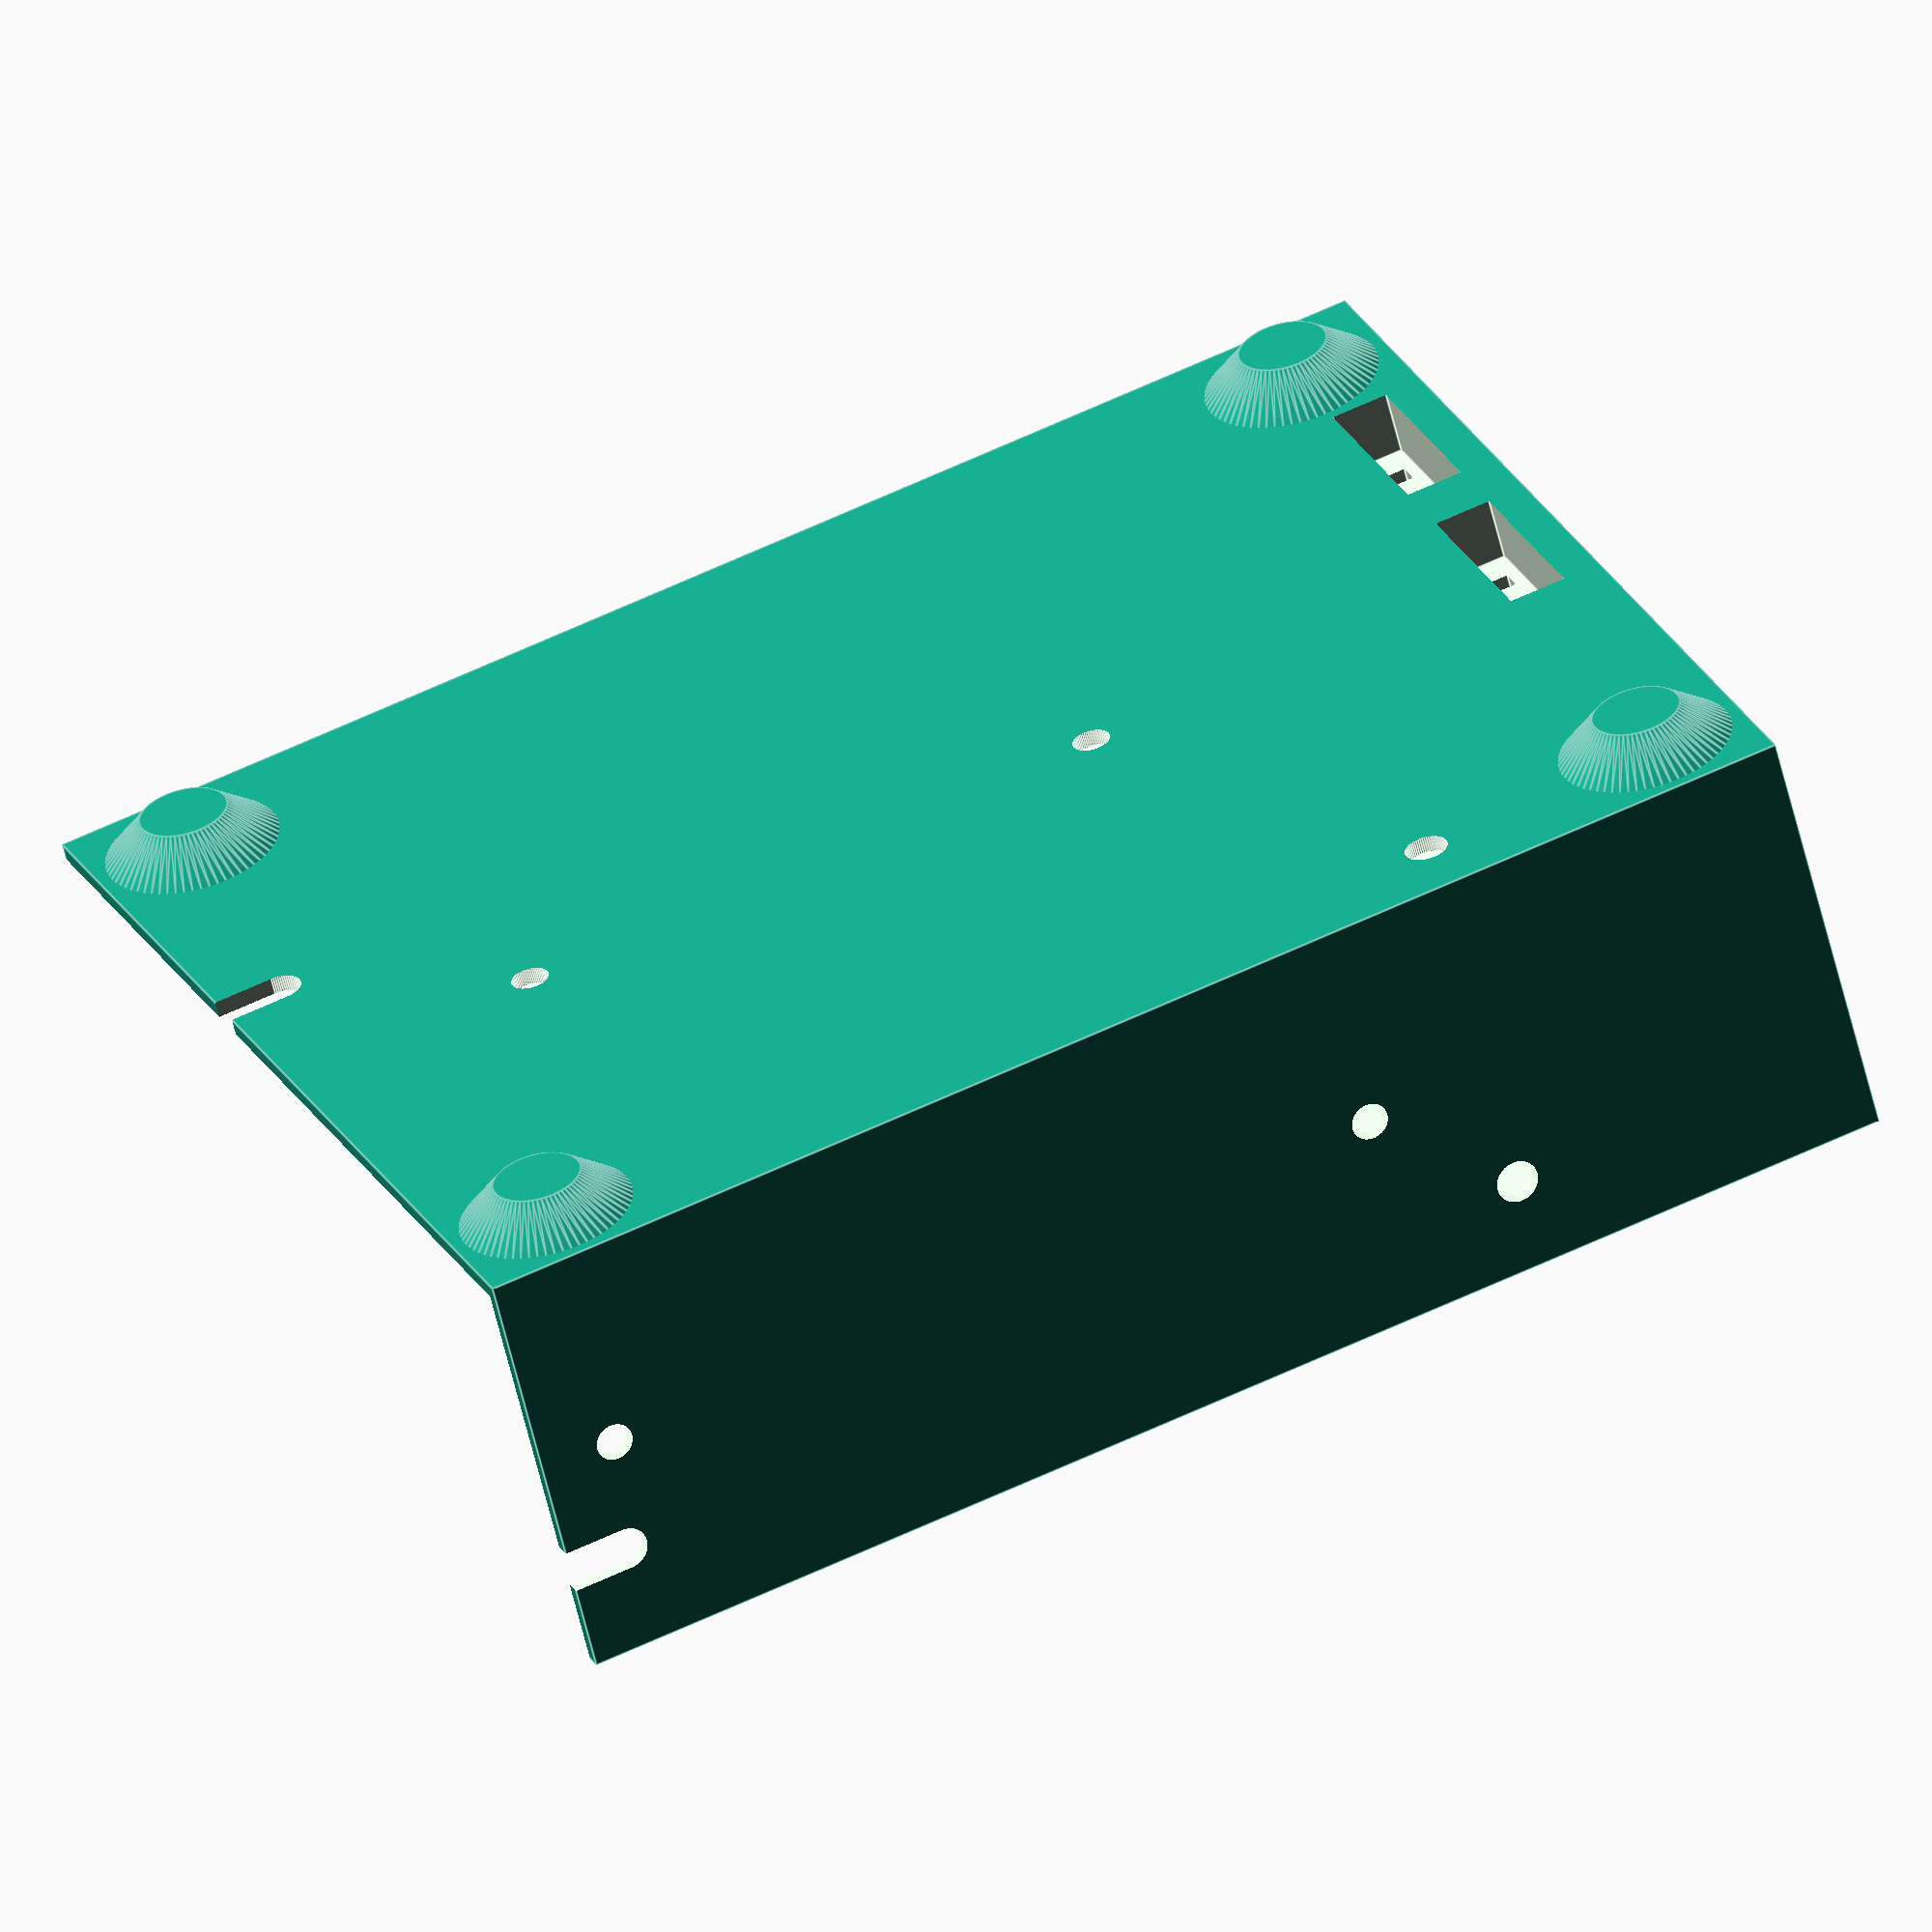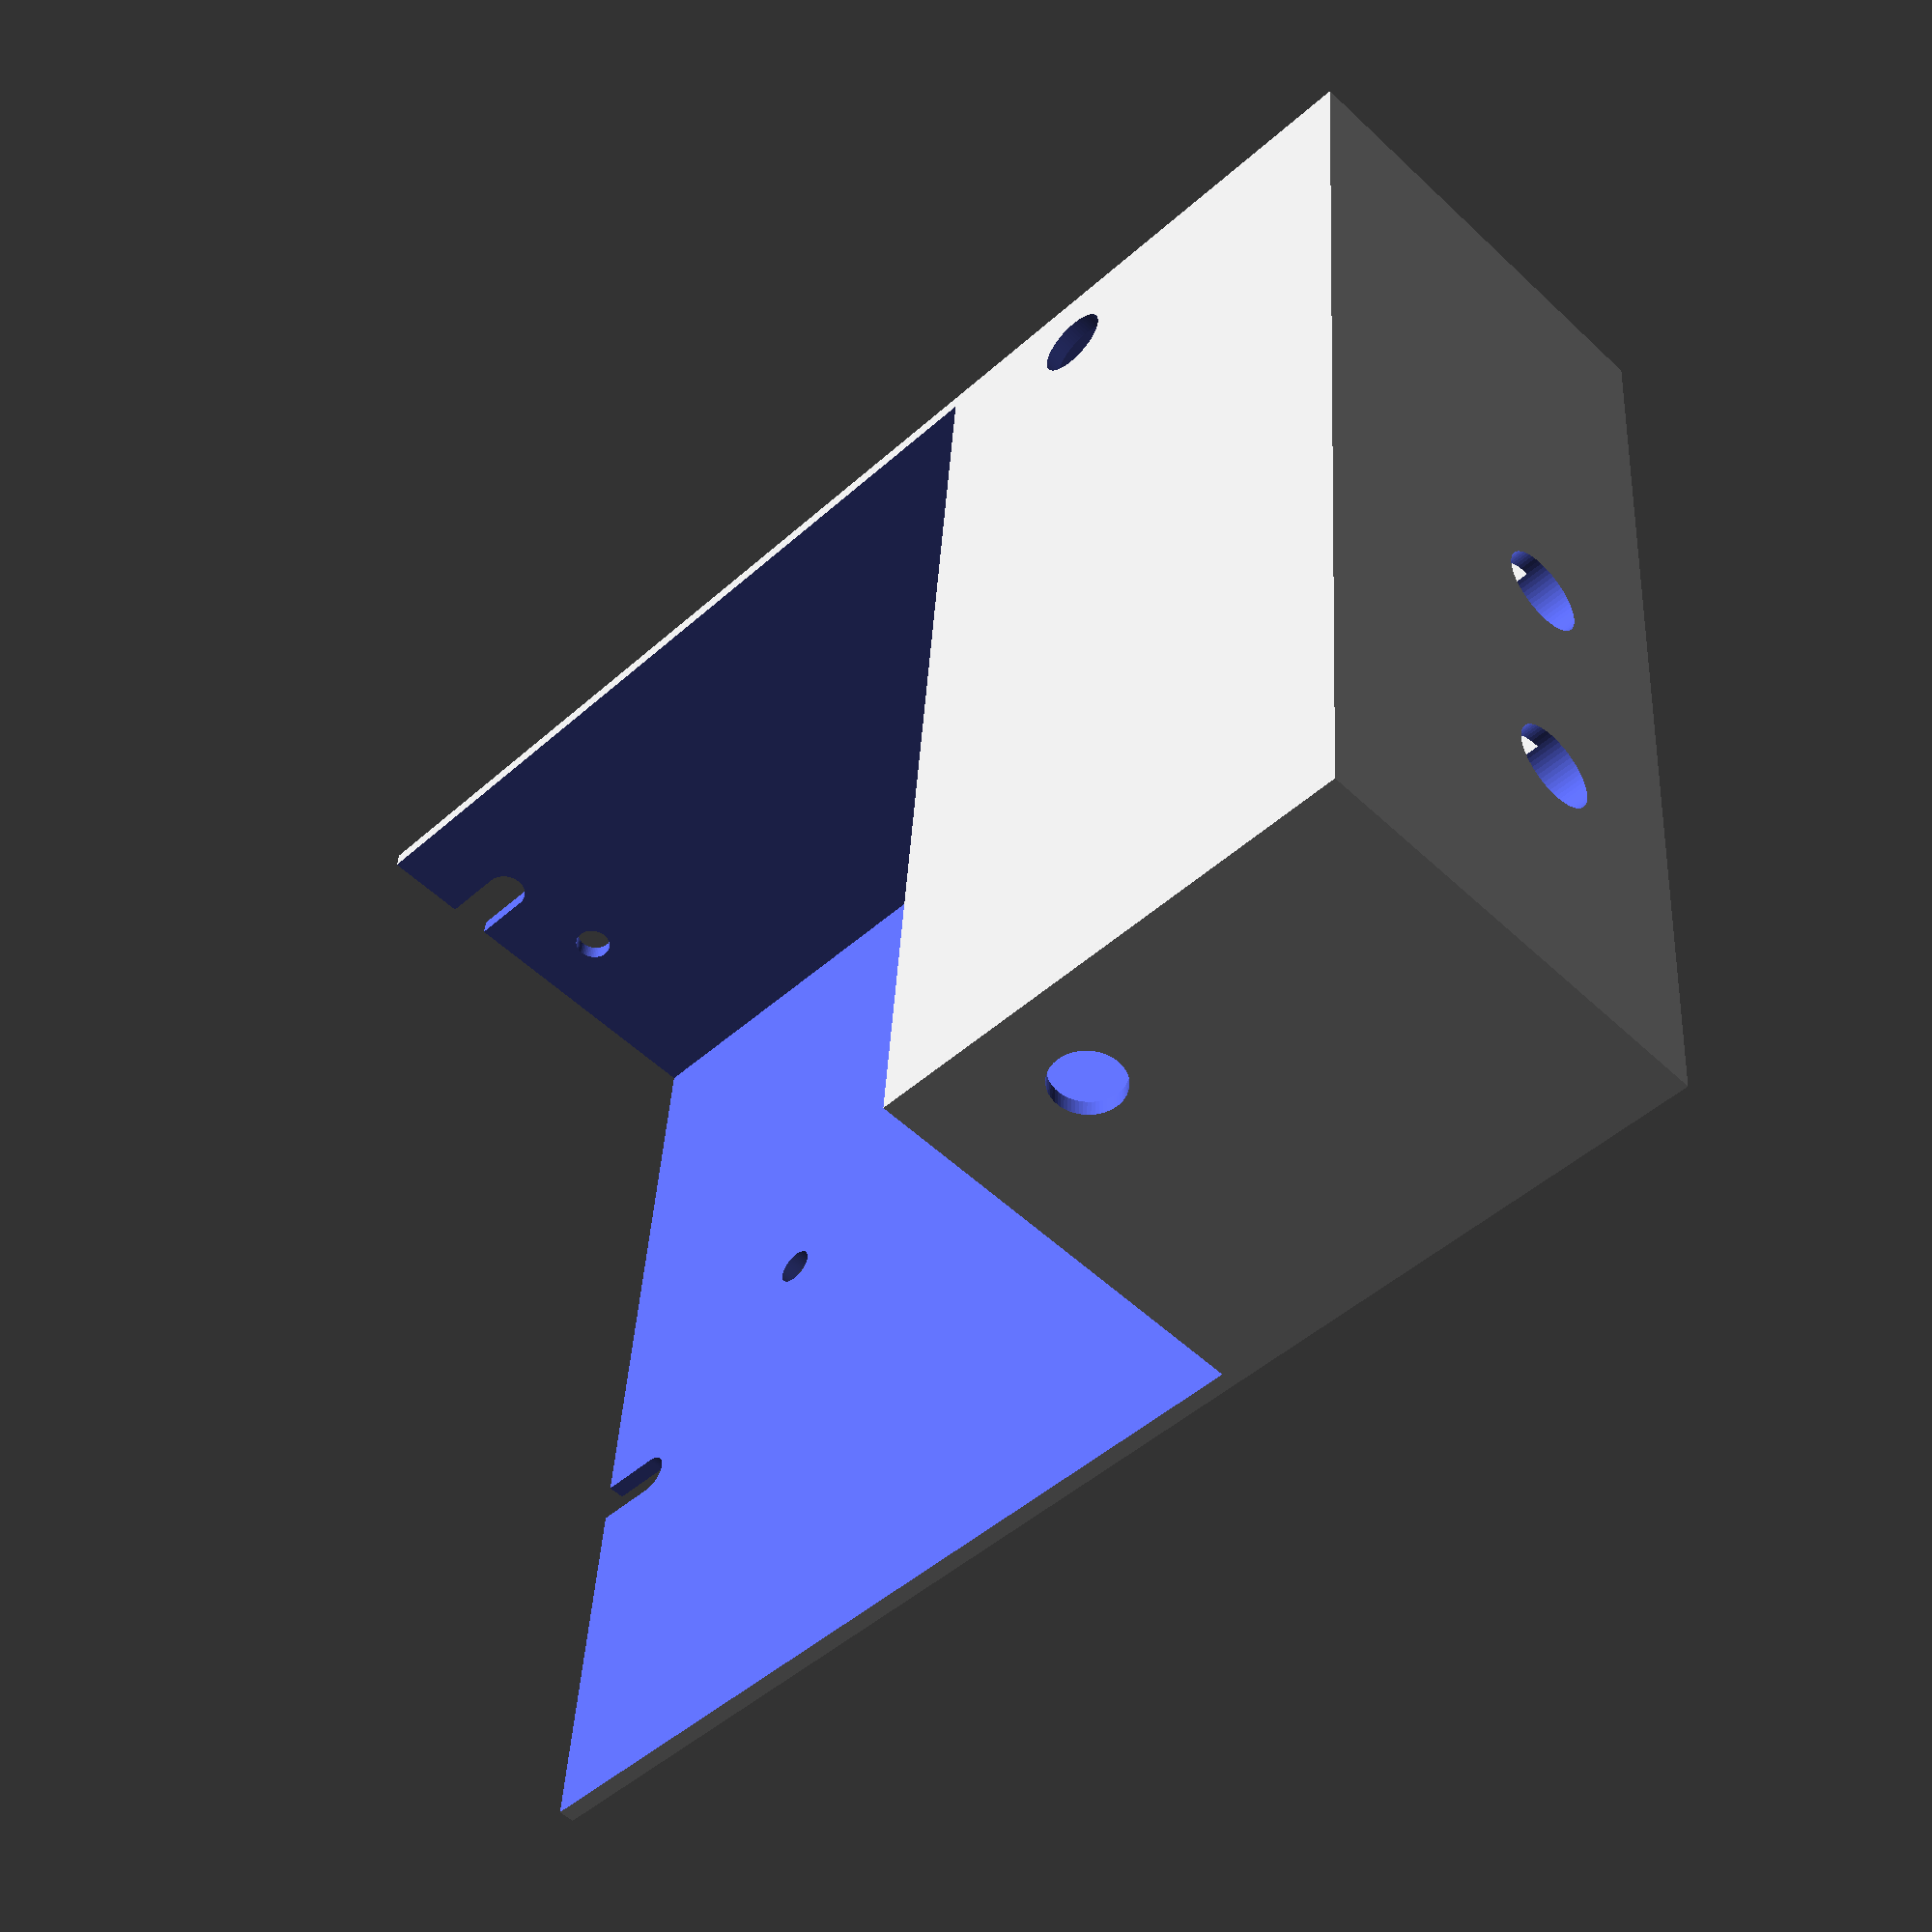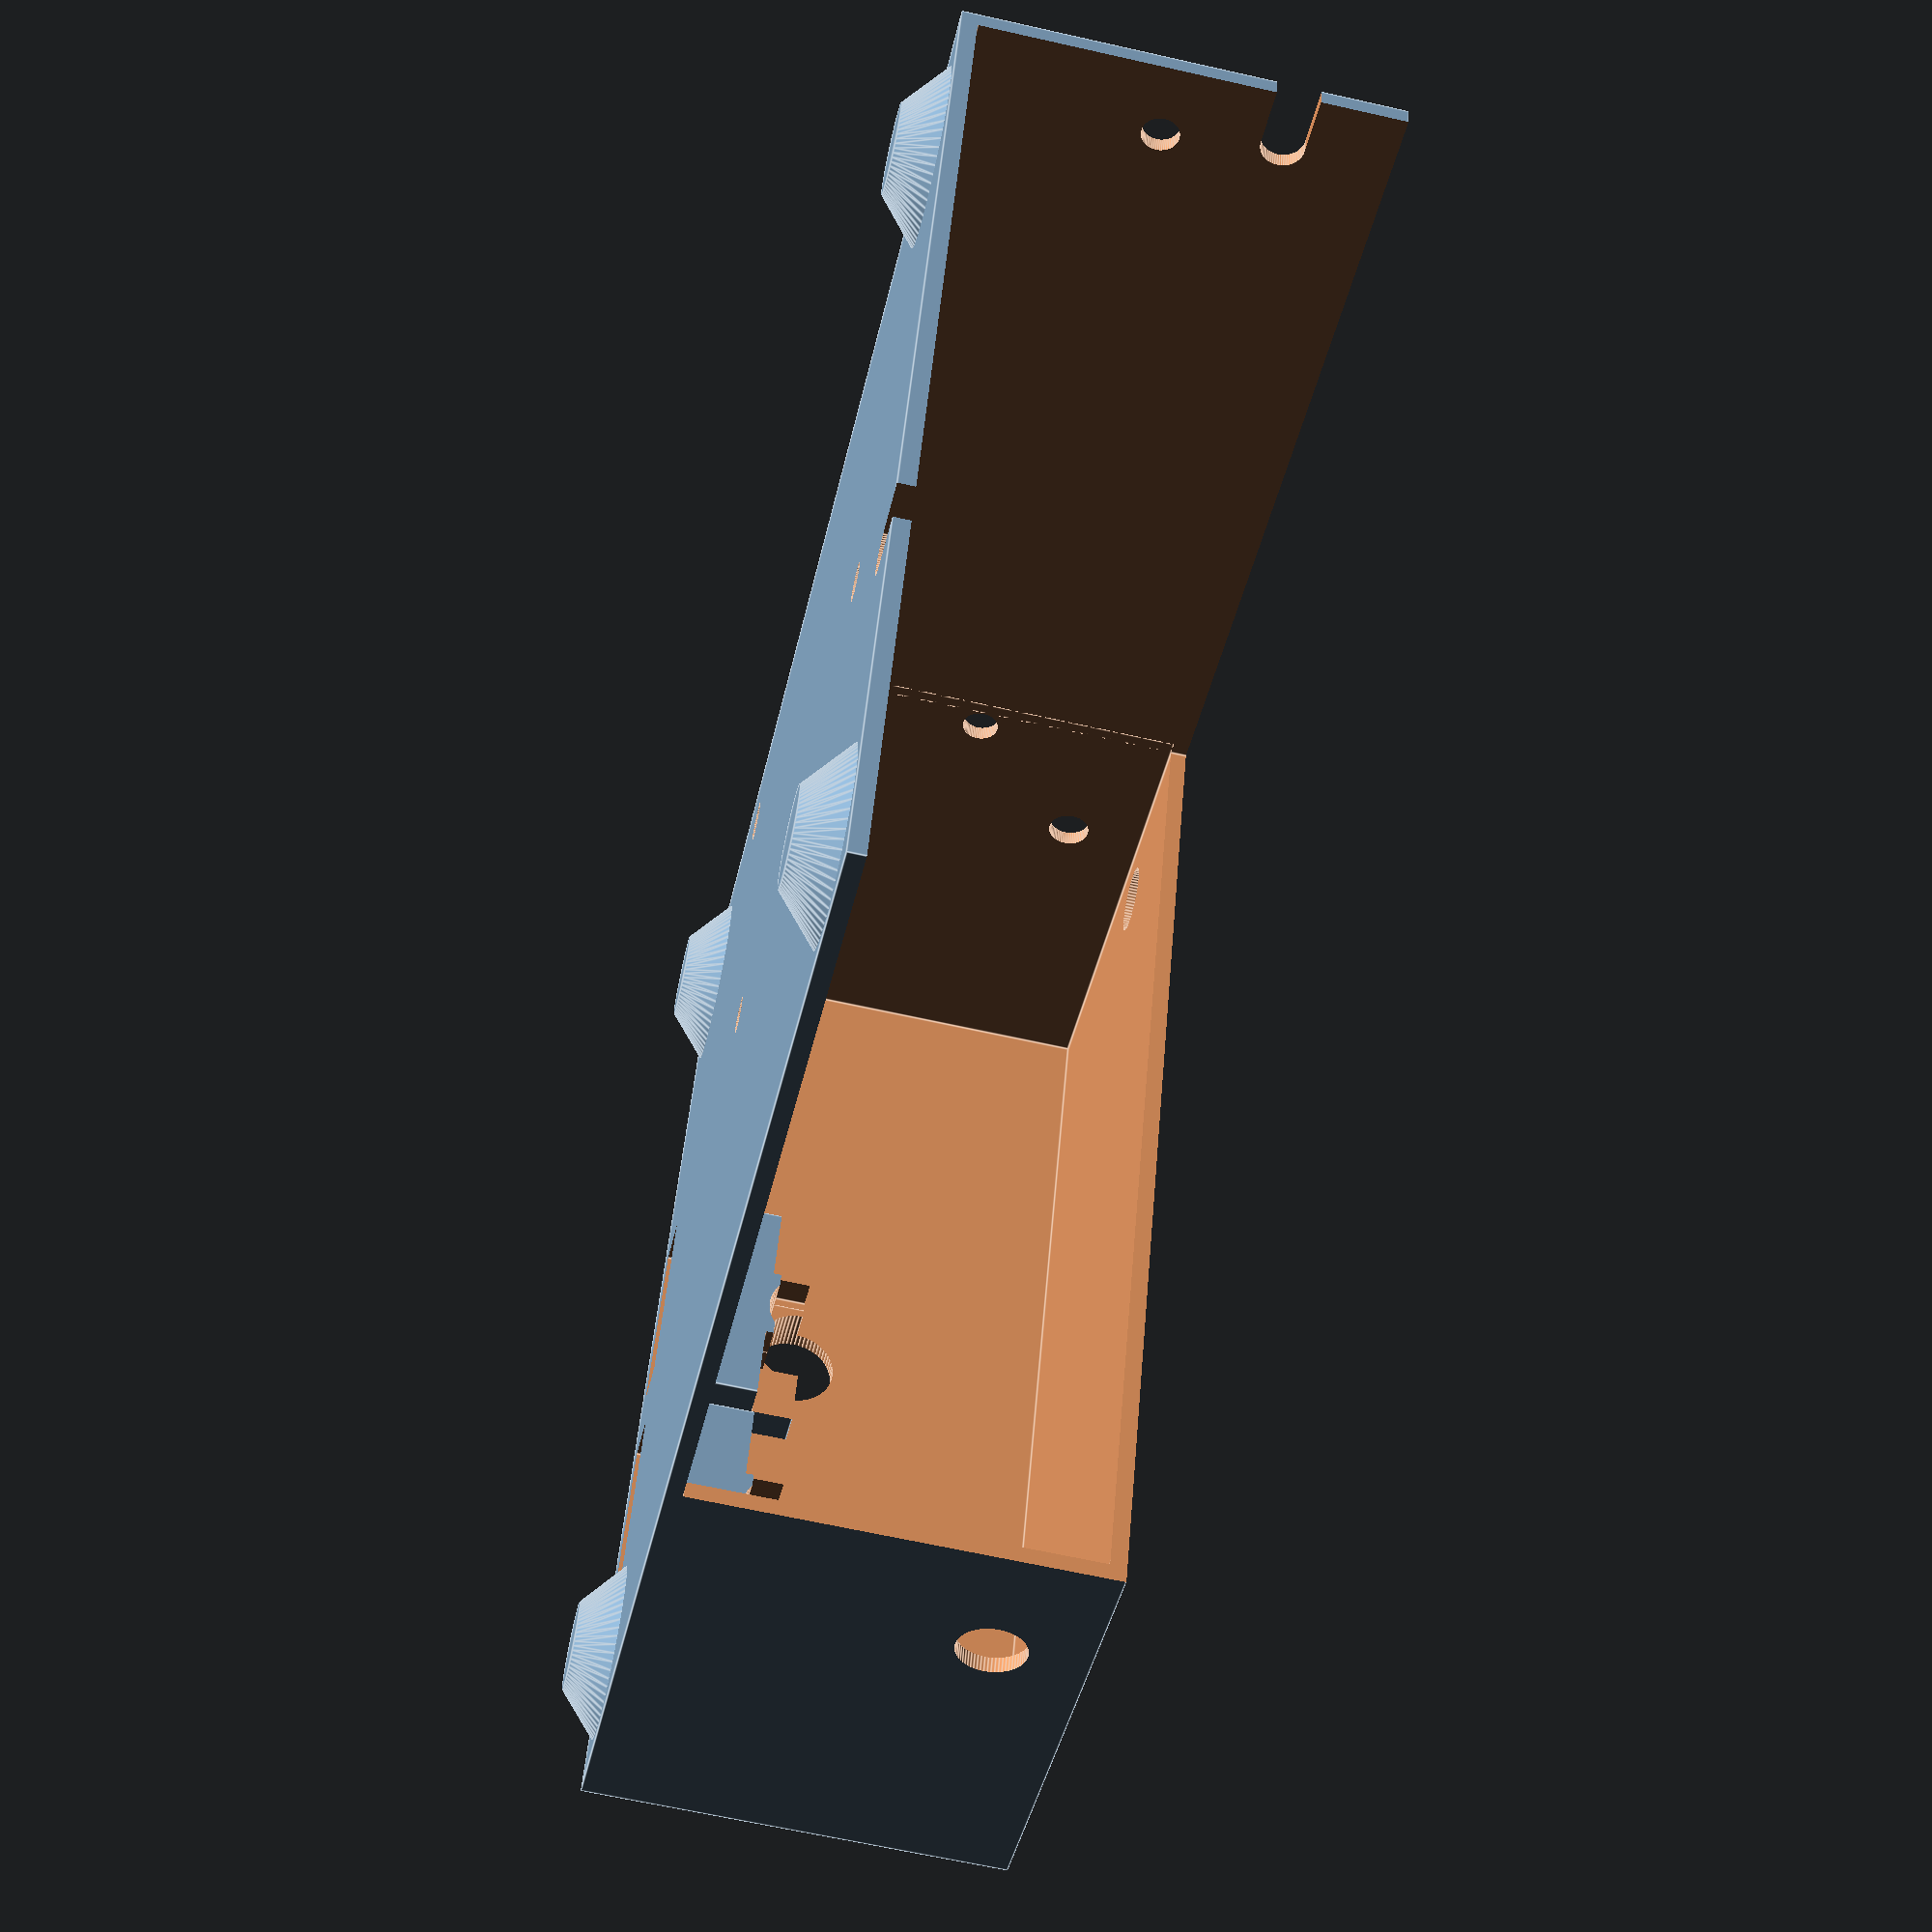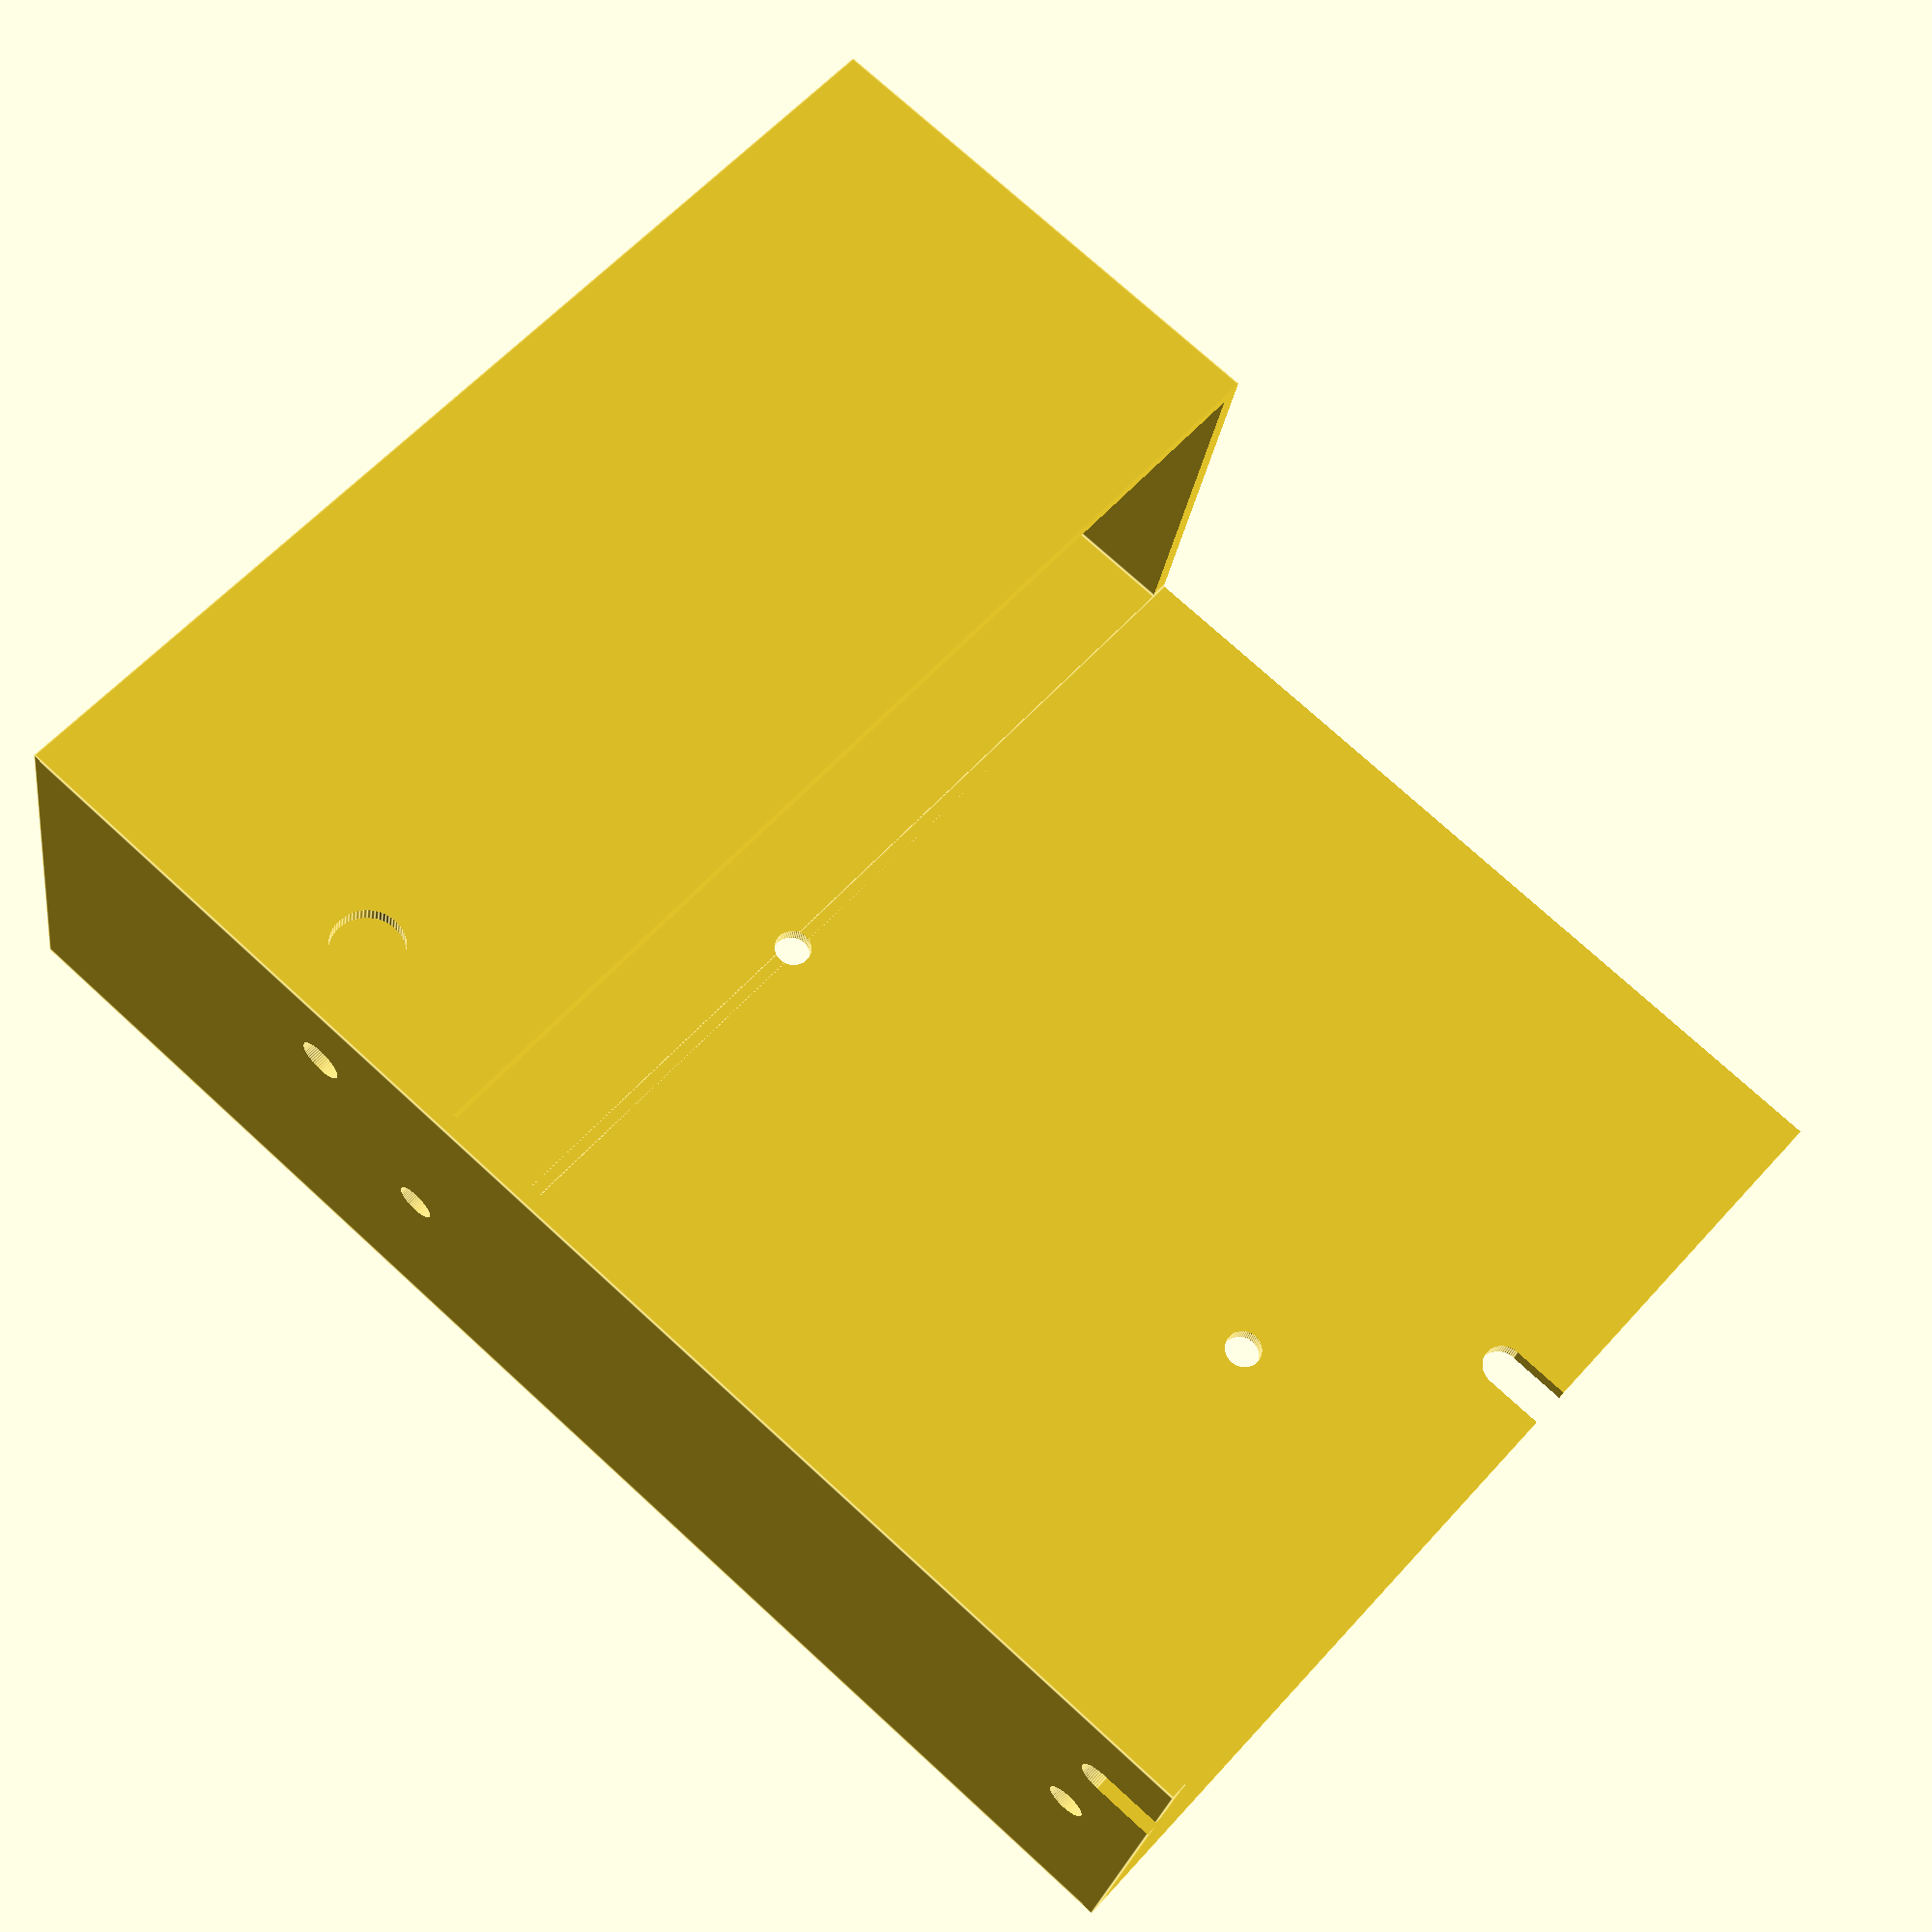
<openscad>
// Units: mm.

/*
 * Sizes of power supply.
 */

PS_WIDTH = 99.0;
PS_DEPTH = 97.0;
PS_HEIGHT = 36.0;

// Value should be slightly bigger than real width to make overlapping cover.
PS_TERMINAL_WIDTH = 20.0;

// Screws on bottom (horizontal plane).
PS_H_SCREWS_Y = PS_DEPTH - 51.5;
PS_H_SCREW_1_X = 20.5;
PS_H_SCREW_2_X = PS_H_SCREW_1_X + 55.0;

// Screws on side (vertical plane).
PS_V_SCREWS_Z = 17.5;
PS_V_SCREW_1_X = 18.0;
PS_V_SCREW_2_X = PS_V_SCREW_1_X + 74.0;

// Mounting screw hole radius.
PS_SCREW_R = 3.0 / 2.0;  // For M3.

// U-shaped notch on bottom (horizontal plane).
PS_H_U_NOTCH_Y = PS_DEPTH - 36.0;
PS_V_U_NOTCH_Z = 28.0;

PS_U_NOTCH_X = 4.5 + 89.0;
PS_U_NOTCH_R = 3.5 / 2;
PS_U_NOTCH_WIDTH = 5.5;

// Additional mounting holes.
PS_HAS_ADDITIONAL_MOUNT_HOLES = true;

PS_H_HOLE_X = 4.5;
PS_H_HOLE_Y = PS_H_U_NOTCH_Y - 55.5;

PS_V_HOLE_X = 6.5;
PS_V_HOLE_Z = PS_HEIGHT - 7.0;

PS_HOLE_R = 3.5 / 2.0;

/*
 * Sizes not related to power supply itself.
 */

WALL_THICKNESS = 1.5;

// Add some space for cables (near terminals).
CABLING_WIDTH = 25.0;

// Tolerance, to make sure that everything will fit in.
T = 0.2;

HAS_LEGS = true;
LEG_H = 3.5;
LEG_TOP_R = 16.0 / 2.0;
LEG_BOTTOM_R = 8.0 / 2.0;
// Distance to edge.
LEG_DISTANCE = 1.0;

TOOL_HOLE_R = 3.0;

// Cable holders.
ZIP_TIE_D = 2.7;
ZIP_TIE_H = 1.2;
ZIP_TIE_HEAD_W = 4.8;
ZIP_TIE_HEAD_D = 4.8;
ZIP_TIE_HEAD_H = 4.1;
CABLE_HOLDER_W_ADD = 4.0;
CABLE_HOLDER_D_ADD = 4.0;
CABLE_HOLDER_H_ADD = 4.0;

CABLE_HOLDERS = [
        [7.5 / 2.0 /* radius */, PS_DEPTH - 25.0 /* y */],
        [7.5 / 2.0, 48.0],
];

/*
 * Other sizes.
 * Most probably you do not need to modify this.
 */

// Overlap, used only for geometry subtraction.
O = 1.0;
// Overlap, used only for geometry addition.
OA = 0.1;


module basic_enclosure() {
    difference() {
        translate([
                -WALL_THICKNESS - T - CABLING_WIDTH,
                -WALL_THICKNESS - T,
                -WALL_THICKNESS - T]) {
            cube([
                    PS_WIDTH + WALL_THICKNESS + CABLING_WIDTH + T,
                    PS_DEPTH + (WALL_THICKNESS + T) * 2.0,
                    PS_HEIGHT + (WALL_THICKNESS + T) * 2.0,
            ]);
        }

        translate([
                -T + PS_TERMINAL_WIDTH,
                -T,
                -T]) {
            cube([
                    PS_WIDTH - PS_TERMINAL_WIDTH + T + O,
                    PS_DEPTH + WALL_THICKNESS + T * 2.0 + O,
                    PS_HEIGHT + WALL_THICKNESS + T * 2.0 + O]);
        }

        translate([-T - CABLING_WIDTH, -T, -T]) cube([
                PS_TERMINAL_WIDTH + CABLING_WIDTH + T + O,
                PS_DEPTH + T * 2.0,
                PS_HEIGHT + T * 2.0]);
    }
}


module mount_screw_holes() {
    // Horizontal plane.
    for (x = [PS_H_SCREW_1_X, PS_H_SCREW_2_X]) {
        translate([
                x,
                PS_H_SCREWS_Y,
                -O]) {
            cylinder(
                    WALL_THICKNESS + O * 2.0,
                    PS_SCREW_R + T, PS_SCREW_R + T,
                    true, $fn=64);
        }
    }

    // Vertical plane.
    for (x = [PS_V_SCREW_1_X, PS_V_SCREW_2_X]) {
        translate([
                x,
                -O,
                PS_V_SCREWS_Z]) {
            rotate([90.0, 0.0, 0.0]) cylinder(
                    WALL_THICKNESS + O * 2.0,
                    PS_SCREW_R + T, PS_SCREW_R + T,
                    true, $fn=64);
        }
    }
}


module legs() {
    for (
            x = [
                LEG_DISTANCE + LEG_TOP_R - (WALL_THICKNESS + T),
                PS_WIDTH + CABLING_WIDTH - (LEG_DISTANCE + LEG_TOP_R)],
            y = [
                LEG_DISTANCE + LEG_TOP_R - (WALL_THICKNESS + T),
                PS_DEPTH + WALL_THICKNESS + T
                    - (LEG_DISTANCE + LEG_TOP_R)]) {
        translate([
                x - CABLING_WIDTH,
                y,
                -LEG_H - (WALL_THICKNESS + T)]) {
            cylinder(
                    LEG_H + OA,
                    LEG_BOTTOM_R,
                    LEG_TOP_R,
                    false, $fn=64);
        }
    }
}


module u_cut() {
    translate([0.0, 0.0, -O - WALL_THICKNESS - T]) {
        cylinder(
                WALL_THICKNESS + O * 2.0,
                PS_U_NOTCH_R + T,
                PS_U_NOTCH_R + T,
                false, $fn=64);
        translate([0.0, -(PS_U_NOTCH_R + T), 0.0]) cube([
                PS_U_NOTCH_WIDTH + O,
                (PS_U_NOTCH_R + T) * 2.0,
                WALL_THICKNESS + O * 2.0]);
    }
}


module u_notches() {
    // Horizontal plane.
    translate([
            PS_U_NOTCH_X,
            PS_H_U_NOTCH_Y,
            0.0]) {
        u_cut();
    }

    // Vertical plane.
    translate([
            PS_U_NOTCH_X,
            0.0,
            PS_V_U_NOTCH_Z]) {
        rotate([-90.0, 0.0, 0.0]) u_cut();
    }
}


module mnt_hole_plus_tool_hole(distance) {
    // Screw hole.
    translate([0.0, 0.0, -O - WALL_THICKNESS - T]) cylinder(
            WALL_THICKNESS + O * 2.0,
            PS_HOLE_R + T,
            PS_HOLE_R + T,
            false, $fn=64);

    // Screwdriver hole.
    translate([0.0, 0.0, distance - O - WALL_THICKNESS]) cylinder(
            WALL_THICKNESS + O * 2.0,
            TOOL_HOLE_R + T,
            TOOL_HOLE_R + T,
            false, $fn=64);
}


module additional_mount_holes() {
    // Horizontal plane.
    translate([
            PS_H_HOLE_X,
            PS_H_HOLE_Y,
            0.0]) {
        mnt_hole_plus_tool_hole(WALL_THICKNESS + T + PS_HEIGHT);
    }

    // Vertical plane.
    translate([
            PS_V_HOLE_X,
            0.0,
            PS_V_HOLE_Z]) {
        rotate([-90.0, 0.0, 0.0]) {
            mnt_hole_plus_tool_hole(WALL_THICKNESS + T + PS_DEPTH);
        }
    }
}


module cable_holder_holes(cable_r, holder_w, holder_d, holder_h) {
    zip_tie_head_notch_w = ZIP_TIE_HEAD_D + T * 2.0;
    zip_tie_head_notch_d = ZIP_TIE_HEAD_W * 2.0 + (cable_r + T) * 2.0;
    translate([
            holder_w / 2.0 - zip_tie_head_notch_w / 2.0,
            -zip_tie_head_notch_d / 2.0,
            -WALL_THICKNESS - O]) {
        cube([
                zip_tie_head_notch_w,
                zip_tie_head_notch_d,
                ZIP_TIE_HEAD_H + T + WALL_THICKNESS + O]);
    }

    zip_tie_hole_w = ZIP_TIE_D + T * 2.0;
    zip_tie_hole_d = ZIP_TIE_H + T * 2.0;
    for (y = [cable_r + T - T * 2.0, -zip_tie_hole_d - cable_r - T]) {
        translate([
                holder_w / 2.0 - zip_tie_hole_w / 2.0,
                y,
                0.0]) {
            cube([
                    zip_tie_hole_w,
                    zip_tie_hole_d + T * 2.0,
                    holder_h + O]);
        }
    }

    d = holder_d / 2.0 - cable_r - T + O;
    for (y = [cable_r + T - T * 2.0, -d - cable_r - T]) {
        translate([
                holder_w / 2.0 + zip_tie_hole_w / 2.0 - T,
                y,
                holder_h - cable_r - T]) {
            cube([
                    holder_w / 2.0 - zip_tie_hole_w / 2.0 + O + T,
                    d + T * 2.0,
                    cable_r + T + O]);
        }
    }

    d2 = (cable_r + T) * 2.0 + zip_tie_hole_d;
    translate([
            holder_w / 2.0 - zip_tie_hole_w / 2.0,
            -d2 / 2.0,
            holder_h - cable_r * 0.8 - T]) {
        cube([
                holder_w / 2.0 + zip_tie_hole_w / 2.0 + O,
                d2,
                cable_r + T + O]);
    }

    translate([
            -WALL_THICKNESS - O,
            0.0,
            cable_r + T + ZIP_TIE_HEAD_H + T + CABLE_HOLDER_H_ADD]) {
        rotate([0.0, 90.0, 0.0]) cylinder(
                WALL_THICKNESS + O * 2.0
                    + CABLE_HOLDER_W_ADD + ZIP_TIE_HEAD_D + T * 2.0,
                cable_r + T,
                cable_r + T,
                false, $fn=64);
    }
}


module cable_holder(cable_r, negative_only=false) {
    holder_w = CABLE_HOLDER_W_ADD + ZIP_TIE_HEAD_D + T * 2.0;
    holder_d = CABLE_HOLDER_D_ADD + ZIP_TIE_HEAD_W * 2.0 + (cable_r + T) * 2.0;
    holder_h = CABLE_HOLDER_H_ADD + ZIP_TIE_HEAD_H + T + (cable_r + T);

    difference() {
        if (!negative_only) {
            translate([-OA, -holder_d / 2.0, -OA]) cube([
                    holder_w + OA,
                    holder_d,
                    holder_h + OA]);
        }

        cable_holder_holes(cable_r, holder_w, holder_d, holder_h);
    }
}


module cable_holders(negative_only=false) {
    for (holder = CABLE_HOLDERS) {
        cable_r = holder[0];
        holder_y = holder[1];

        translate([-T - CABLING_WIDTH, holder_y, -T]) {
            cable_holder(cable_r, negative_only);
        }
    }
}


module final_enclosure() {
    difference() {
        basic_enclosure();
        mount_screw_holes();
        u_notches();

        if (PS_HAS_ADDITIONAL_MOUNT_HOLES) {
            additional_mount_holes();
        }

        cable_holders(true);
    }

    if (HAS_LEGS) {
        legs();
    }

    cable_holders();
}


final_enclosure();

</openscad>
<views>
elev=239.6 azim=202.8 roll=346.6 proj=o view=edges
elev=233.9 azim=4.4 roll=135.1 proj=p view=solid
elev=63.8 azim=158.7 roll=257.1 proj=p view=edges
elev=204.0 azim=221.9 roll=187.9 proj=p view=edges
</views>
